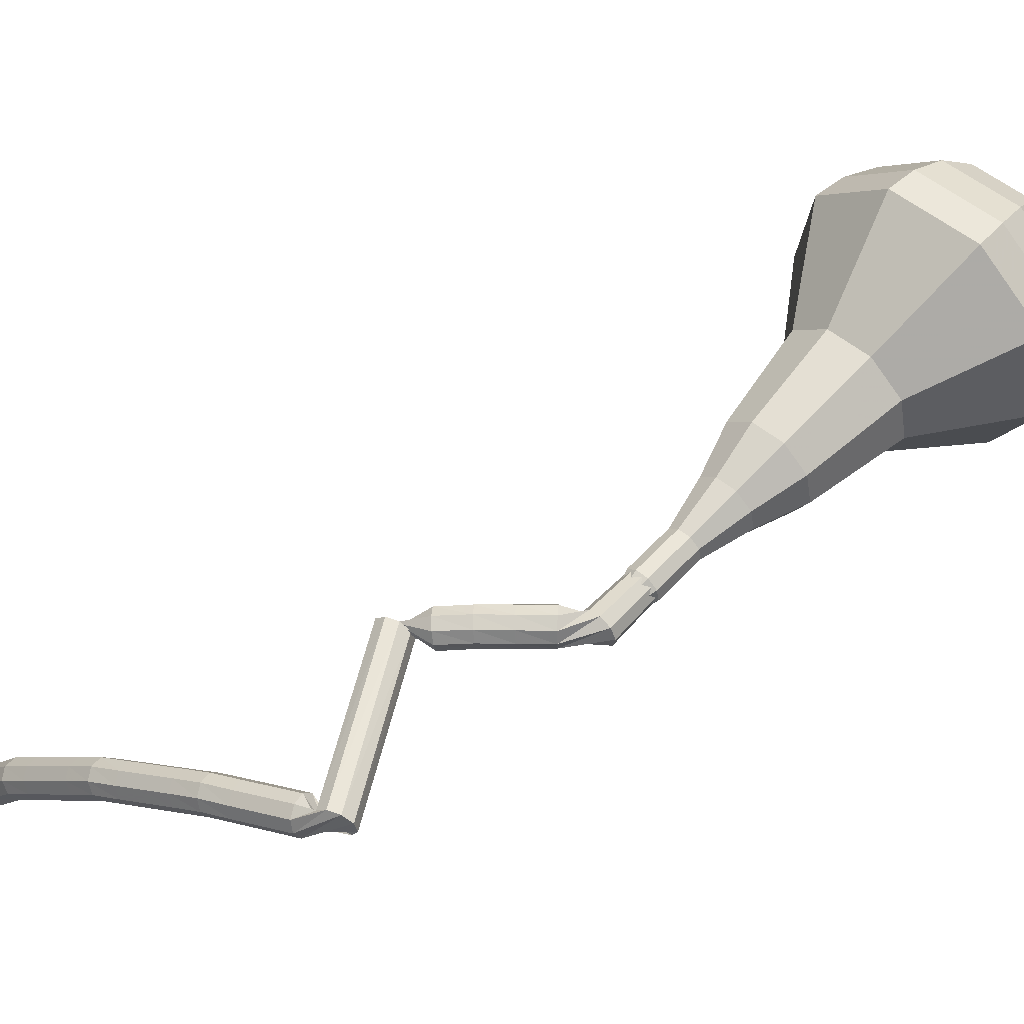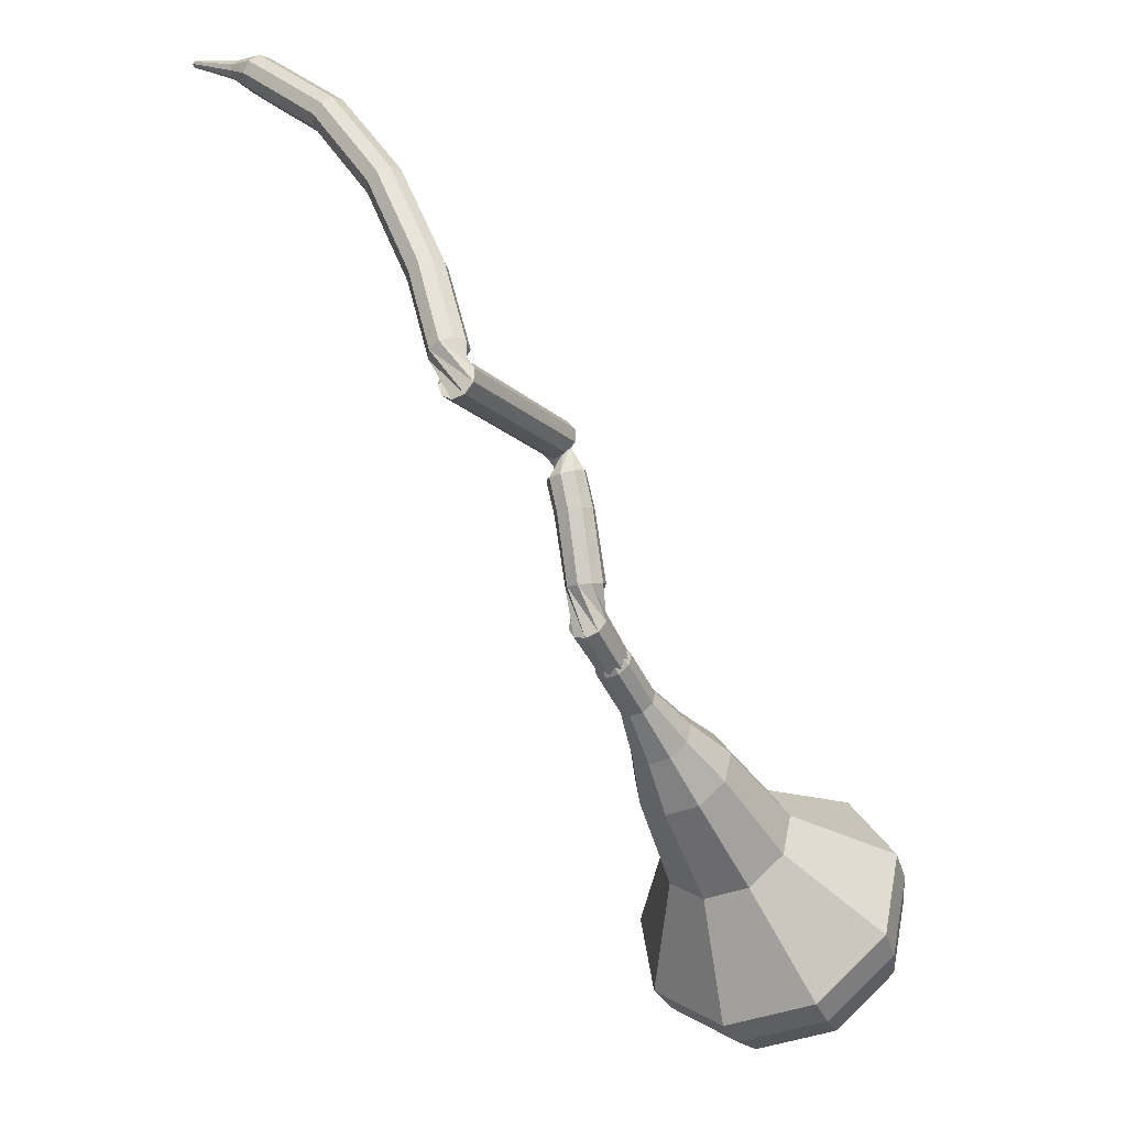
<metadata>
{"format":"obj","ext":"obj","renderer":"f3d","projection":"perspective","resolution":1024,"background":"white","views":[{"elev":20.4,"azim":50.4,"up":"+Y"},{"elev":35.3,"azim":80.2,"up":"+Z"}]}
</metadata>
<code>
g tube1
v 167.7 178.9 83.93
v 166.8 176 82.55
v 164.1 174.1 81.81
v 160.7 174.3 82.07
v 158.3 176.4 83.2
v 158 179.5 84.67
v 159.9 182 85.8
v 163.1 182.9 86.05
v 166.2 181.7 85.32
v 167.7 178.9 83.93
v 166.3 179.2 83.09
v 165.7 177 82.08
v 163.7 175.7 81.54
v 161.2 175.8 81.72
v 159.4 177.4 82.55
v 159.2 179.6 83.63
v 160.6 181.5 84.45
v 163 182.1 84.64
v 165.3 181.2 84.1
v 166.3 179.2 83.09
v 162.7 179.2 82.24
v 162.7 179.2 82.24
v 162.7 179.2 82.24
v 162.7 179.2 82.24
v 162.7 179.2 82.24
v 162.7 179.2 82.24
v 162.7 179.2 82.24
v 162.7 179.2 82.24
v 162.7 179.2 82.24
v 162.7 179.2 82.24
v 163 166 109.9
v 163.3 165.4 109.6
v 163.9 165.1 109.5
v 164.6 165.2 109.5
v 165 165.7 109.7
v 165 166.3 110
v 164.5 166.8 110.2
v 163.9 166.9 110.3
v 163.3 166.6 110.2
v 163 166 109.9
v 162.9 167.1 111.3
v 162.4 166.8 110.8
v 162.1 166.3 110.6
v 162.2 165.6 110.7
v 162.6 165.1 111
v 163.1 165.1 111.5
v 163.5 165.6 111.8
v 163.6 166.2 111.9
v 163.4 166.8 111.7
v 162.9 167.1 111.3
v 161.6 167 112.6
v 161.2 166.8 112.1
v 160.9 166.2 111.9
v 161 165.5 112
v 161.4 165.1 112.3
v 161.9 165.1 112.8
v 162.3 165.5 113.2
v 162.4 166.2 113.2
v 162.1 166.8 113
v 161.6 167 112.6
v 160.3 167 113.9
v 159.9 166.7 113.4
v 159.7 166.1 113.2
v 159.9 165.4 113.3
v 160.3 165 113.7
v 160.8 165.1 114.1
v 161.1 165.5 114.5
v 161.1 166.2 114.6
v 160.8 166.8 114.3
v 160.3 167 113.9
v 159 166.8 115.1
v 158.6 166.5 114.7
v 158.4 165.9 114.4
v 158.6 165.2 114.5
v 159 164.8 114.9
v 159.5 164.9 115.4
v 159.8 165.4 115.8
v 159.8 166.1 115.9
v 159.5 166.6 115.6
v 159 166.8 115.1
v 157 165.1 116.4
v 157.5 164.8 116
v 158.1 164.9 115.8
v 158.7 165.3 115.9
v 158.8 165.9 116.2
v 158.5 166.3 116.6
v 158 166.4 117
v 157.3 166.2 117
v 157 165.6 116.8
v 157 165.1 116.4
v 161.7 159.7 123.1
v 162.1 159.4 122.7
v 162.7 159.5 122.5
v 163.3 159.9 122.6
v 163.5 160.4 122.9
v 163.2 160.9 123.3
v 162.6 161 123.7
v 162 160.8 123.8
v 161.6 160.2 123.5
v 161.7 159.7 123.1
v 160.9 161.1 123.6
v 160.7 160.8 123
v 160.6 160.2 122.7
v 160.7 159.6 122.8
v 160.9 159.1 123.3
v 161.1 159.2 124
v 161.3 159.6 124.5
v 161.3 160.3 124.6
v 161.1 160.9 124.2
v 160.9 161.1 123.6
v 159.3 161 124.1
v 159.1 160.7 123.5
v 159.1 160.1 123.2
v 159.2 159.5 123.3
v 159.4 159 123.8
v 159.6 159 124.5
v 159.7 159.5 125
v 159.7 160.2 125.1
v 159.5 160.8 124.8
v 159.3 161 124.1
v 157.8 160.9 124.7
v 157.6 160.6 124
v 157.5 160 123.7
v 157.6 159.3 123.8
v 157.8 158.9 124.3
v 158 158.9 125
v 158.1 159.4 125.5
v 158.1 160.1 125.6
v 158 160.6 125.3
v 157.8 160.9 124.7
v 156.1 160.7 125.2
v 156 160.5 124.5
v 156 159.9 124.2
v 156.1 159.2 124.3
v 156.3 158.8 124.8
v 156.5 158.8 125.5
v 156.5 159.3 126
v 156.5 160 126.1
v 156.3 160.5 125.8
v 156.1 160.7 125.2
v 154.5 160.5 125.6
v 154.4 160.2 124.9
v 154.4 159.6 124.6
v 154.6 158.9 124.7
v 154.8 158.5 125.2
v 154.9 158.6 125.9
v 155 159 126.4
v 154.9 159.7 126.5
v 154.7 160.3 126.2
v 154.5 160.5 125.6
v 152.9 160.2 125.9
v 152.8 159.9 125.3
v 152.8 159.3 125
v 153 158.7 125.1
v 153.2 158.2 125.6
v 153.3 158.3 126.3
v 153.4 158.7 126.8
v 153.3 159.4 126.9
v 153.1 160 126.6
v 152.9 160.2 125.9
v 151.3 159.9 126.3
v 151.2 159.6 125.7
v 151.3 159 125.4
v 151.4 158.4 125.5
v 151.6 158 126
v 151.8 158 126.7
v 151.8 158.4 127.2
v 151.7 159.1 127.3
v 151.5 159.7 126.9
v 151.3 159.9 126.3
v 149.7 159.6 126.7
v 149.6 159.3 126.1
v 149.7 158.7 125.7
v 149.9 158.1 125.9
v 150.1 157.7 126.4
v 150.2 157.7 127
v 150.2 158.2 127.6
v 150.1 158.8 127.7
v 149.8 159.4 127.3
v 149.7 159.6 126.7
v 148.1 159 126.9
v 148.1 158.8 126.3
v 148.2 158.2 125.9
v 148.4 157.6 126.1
v 148.6 157.2 126.6
v 148.7 157.2 127.3
v 148.6 157.7 127.8
v 148.4 158.3 127.9
v 148.2 158.9 127.5
v 148.1 159 126.9
v 146.5 158.5 127.1
v 146.5 158.3 126.5
v 146.6 157.7 126.1
v 146.9 157.1 126.3
v 147.1 156.7 126.8
v 147.1 156.7 127.5
v 147.1 157.1 128
v 146.9 157.8 128.1
v 146.6 158.3 127.8
v 146.5 158.5 127.1
v 144.9 158 127.3
v 144.9 157.8 126.7
v 145.1 157.2 126.3
v 145.3 156.6 126.5
v 145.5 156.2 127
v 145.6 156.2 127.7
v 145.5 156.6 128.2
v 145.3 157.3 128.3
v 145.1 157.8 128
v 144.9 158 127.3
v 143.3 157.5 127.5
v 143.4 157.2 126.9
v 143.6 156.7 126.5
v 143.9 156.1 126.7
v 144.1 155.7 127.2
v 144.1 155.7 127.9
v 143.9 156.1 128.4
v 143.7 156.7 128.5
v 143.4 157.3 128.2
v 143.3 157.5 127.5
v 141.8 156.7 127.5
v 141.9 156.5 126.9
v 142.2 155.9 126.5
v 142.5 155.3 126.6
v 142.7 155 127.2
v 142.7 154.9 127.8
v 142.5 155.3 128.4
v 142.1 155.9 128.5
v 141.9 156.5 128.1
v 141.8 156.7 127.5
v 140.3 155.9 127.5
v 140.4 155.7 126.8
v 140.7 155.2 126.5
v 141 154.6 126.6
v 141.2 154.2 127.1
v 141.2 154.2 127.8
v 141 154.6 128.3
v 140.7 155.1 128.5
v 140.4 155.7 128.1
v 140.3 155.9 127.5
v 138.9 155.1 127.4
v 139 154.9 126.8
v 139.3 154.4 126.5
v 139.6 153.8 126.6
v 139.8 153.4 127.1
v 139.8 153.4 127.8
v 139.6 153.8 128.3
v 139.2 154.4 128.4
v 139 154.9 128.1
v 138.9 155.1 127.4
v 137.3 154.3 127.4
v 137.5 154.1 126.8
v 137.9 153.6 126.4
v 138.2 153.1 126.5
v 138.4 152.7 127.1
v 138.4 152.6 127.8
v 138.1 153 128.3
v 137.7 153.5 128.4
v 137.4 154 128.1
v 137.3 154.3 127.4
v 136.3 152.8 127.1
v 136.4 152.8 126.8
v 136.6 152.5 126.6
v 136.8 152.3 126.7
v 136.9 152.1 127
v 136.9 152 127.3
v 136.7 152.2 127.5
v 136.5 152.4 127.6
v 136.3 152.7 127.4
v 136.3 152.8 127.1
v 135.2 151.6 126.8
v 135.2 151.6 126.6
v 135.4 151.5 126.5
v 135.5 151.3 126.5
v 135.6 151.2 126.7
v 135.5 151.1 126.9
v 135.4 151.2 127.1
v 135.3 151.4 127.2
v 135.2 151.6 127
v 135.2 151.6 126.8
v 134 150.5 126.5
v 134 150.5 126.4
v 134.1 150.4 126.3
v 134.2 150.3 126.4
v 134.2 150.2 126.5
v 134.2 150.2 126.6
v 134.1 150.3 126.7
v 134.1 150.4 126.7
v 134 150.5 126.7
v 134 150.5 126.5
f 1 2 12
f 12 11 1
f 2 3 13
f 13 12 2
f 3 4 14
f 14 13 3
f 4 5 15
f 15 14 4
f 5 6 16
f 16 15 5
f 6 7 17
f 17 16 6
f 7 8 18
f 18 17 7
f 8 9 19
f 19 18 8
f 9 10 20
f 20 19 9
f 11 12 22
f 22 21 11
f 12 13 23
f 23 22 12
f 13 14 24
f 24 23 13
f 14 15 25
f 25 24 14
f 15 16 26
f 26 25 15
f 16 17 27
f 27 26 16
f 17 18 28
f 28 27 17
f 18 19 29
f 29 28 18
f 19 20 30
f 30 29 19
f 21 22 32
f 32 31 21
f 22 23 33
f 33 32 22
f 23 24 34
f 34 33 23
f 24 25 35
f 35 34 24
f 25 26 36
f 36 35 25
f 26 27 37
f 37 36 26
f 27 28 38
f 38 37 27
f 28 29 39
f 39 38 28
f 29 30 40
f 40 39 29
f 31 32 42
f 42 41 31
f 32 33 43
f 43 42 32
f 33 34 44
f 44 43 33
f 34 35 45
f 45 44 34
f 35 36 46
f 46 45 35
f 36 37 47
f 47 46 36
f 37 38 48
f 48 47 37
f 38 39 49
f 49 48 38
f 39 40 50
f 50 49 39
f 41 42 52
f 52 51 41
f 42 43 53
f 53 52 42
f 43 44 54
f 54 53 43
f 44 45 55
f 55 54 44
f 45 46 56
f 56 55 45
f 46 47 57
f 57 56 46
f 47 48 58
f 58 57 47
f 48 49 59
f 59 58 48
f 49 50 60
f 60 59 49
f 51 52 62
f 62 61 51
f 52 53 63
f 63 62 52
f 53 54 64
f 64 63 53
f 54 55 65
f 65 64 54
f 55 56 66
f 66 65 55
f 56 57 67
f 67 66 56
f 57 58 68
f 68 67 57
f 58 59 69
f 69 68 58
f 59 60 70
f 70 69 59
f 61 62 72
f 72 71 61
f 62 63 73
f 73 72 62
f 63 64 74
f 74 73 63
f 64 65 75
f 75 74 64
f 65 66 76
f 76 75 65
f 66 67 77
f 77 76 66
f 67 68 78
f 78 77 67
f 68 69 79
f 79 78 68
f 69 70 80
f 80 79 69
f 71 72 82
f 82 81 71
f 72 73 83
f 83 82 72
f 73 74 84
f 84 83 73
f 74 75 85
f 85 84 74
f 75 76 86
f 86 85 75
f 76 77 87
f 87 86 76
f 77 78 88
f 88 87 77
f 78 79 89
f 89 88 78
f 79 80 90
f 90 89 79
f 81 82 92
f 92 91 81
f 82 83 93
f 93 92 82
f 83 84 94
f 94 93 83
f 84 85 95
f 95 94 84
f 85 86 96
f 96 95 85
f 86 87 97
f 97 96 86
f 87 88 98
f 98 97 87
f 88 89 99
f 99 98 88
f 89 90 100
f 100 99 89
f 91 92 102
f 102 101 91
f 92 93 103
f 103 102 92
f 93 94 104
f 104 103 93
f 94 95 105
f 105 104 94
f 95 96 106
f 106 105 95
f 96 97 107
f 107 106 96
f 97 98 108
f 108 107 97
f 98 99 109
f 109 108 98
f 99 100 110
f 110 109 99
f 101 102 112
f 112 111 101
f 102 103 113
f 113 112 102
f 103 104 114
f 114 113 103
f 104 105 115
f 115 114 104
f 105 106 116
f 116 115 105
f 106 107 117
f 117 116 106
f 107 108 118
f 118 117 107
f 108 109 119
f 119 118 108
f 109 110 120
f 120 119 109
f 111 112 122
f 122 121 111
f 112 113 123
f 123 122 112
f 113 114 124
f 124 123 113
f 114 115 125
f 125 124 114
f 115 116 126
f 126 125 115
f 116 117 127
f 127 126 116
f 117 118 128
f 128 127 117
f 118 119 129
f 129 128 118
f 119 120 130
f 130 129 119
f 121 122 132
f 132 131 121
f 122 123 133
f 133 132 122
f 123 124 134
f 134 133 123
f 124 125 135
f 135 134 124
f 125 126 136
f 136 135 125
f 126 127 137
f 137 136 126
f 127 128 138
f 138 137 127
f 128 129 139
f 139 138 128
f 129 130 140
f 140 139 129
f 131 132 142
f 142 141 131
f 132 133 143
f 143 142 132
f 133 134 144
f 144 143 133
f 134 135 145
f 145 144 134
f 135 136 146
f 146 145 135
f 136 137 147
f 147 146 136
f 137 138 148
f 148 147 137
f 138 139 149
f 149 148 138
f 139 140 150
f 150 149 139
f 141 142 152
f 152 151 141
f 142 143 153
f 153 152 142
f 143 144 154
f 154 153 143
f 144 145 155
f 155 154 144
f 145 146 156
f 156 155 145
f 146 147 157
f 157 156 146
f 147 148 158
f 158 157 147
f 148 149 159
f 159 158 148
f 149 150 160
f 160 159 149
f 151 152 162
f 162 161 151
f 152 153 163
f 163 162 152
f 153 154 164
f 164 163 153
f 154 155 165
f 165 164 154
f 155 156 166
f 166 165 155
f 156 157 167
f 167 166 156
f 157 158 168
f 168 167 157
f 158 159 169
f 169 168 158
f 159 160 170
f 170 169 159
f 161 162 172
f 172 171 161
f 162 163 173
f 173 172 162
f 163 164 174
f 174 173 163
f 164 165 175
f 175 174 164
f 165 166 176
f 176 175 165
f 166 167 177
f 177 176 166
f 167 168 178
f 178 177 167
f 168 169 179
f 179 178 168
f 169 170 180
f 180 179 169
f 171 172 182
f 182 181 171
f 172 173 183
f 183 182 172
f 173 174 184
f 184 183 173
f 174 175 185
f 185 184 174
f 175 176 186
f 186 185 175
f 176 177 187
f 187 186 176
f 177 178 188
f 188 187 177
f 178 179 189
f 189 188 178
f 179 180 190
f 190 189 179
f 181 182 192
f 192 191 181
f 182 183 193
f 193 192 182
f 183 184 194
f 194 193 183
f 184 185 195
f 195 194 184
f 185 186 196
f 196 195 185
f 186 187 197
f 197 196 186
f 187 188 198
f 198 197 187
f 188 189 199
f 199 198 188
f 189 190 200
f 200 199 189
f 191 192 202
f 202 201 191
f 192 193 203
f 203 202 192
f 193 194 204
f 204 203 193
f 194 195 205
f 205 204 194
f 195 196 206
f 206 205 195
f 196 197 207
f 207 206 196
f 197 198 208
f 208 207 197
f 198 199 209
f 209 208 198
f 199 200 210
f 210 209 199
f 201 202 212
f 212 211 201
f 202 203 213
f 213 212 202
f 203 204 214
f 214 213 203
f 204 205 215
f 215 214 204
f 205 206 216
f 216 215 205
f 206 207 217
f 217 216 206
f 207 208 218
f 218 217 207
f 208 209 219
f 219 218 208
f 209 210 220
f 220 219 209
f 211 212 222
f 222 221 211
f 212 213 223
f 223 222 212
f 213 214 224
f 224 223 213
f 214 215 225
f 225 224 214
f 215 216 226
f 226 225 215
f 216 217 227
f 227 226 216
f 217 218 228
f 228 227 217
f 218 219 229
f 229 228 218
f 219 220 230
f 230 229 219
f 221 222 232
f 232 231 221
f 222 223 233
f 233 232 222
f 223 224 234
f 234 233 223
f 224 225 235
f 235 234 224
f 225 226 236
f 236 235 225
f 226 227 237
f 237 236 226
f 227 228 238
f 238 237 227
f 228 229 239
f 239 238 228
f 229 230 240
f 240 239 229
f 231 232 242
f 242 241 231
f 232 233 243
f 243 242 232
f 233 234 244
f 244 243 233
f 234 235 245
f 245 244 234
f 235 236 246
f 246 245 235
f 236 237 247
f 247 246 236
f 237 238 248
f 248 247 237
f 238 239 249
f 249 248 238
f 239 240 250
f 250 249 239
f 241 242 252
f 252 251 241
f 242 243 253
f 253 252 242
f 243 244 254
f 254 253 243
f 244 245 255
f 255 254 244
f 245 246 256
f 256 255 245
f 246 247 257
f 257 256 246
f 247 248 258
f 258 257 247
f 248 249 259
f 259 258 248
f 249 250 260
f 260 259 249
f 251 252 262
f 262 261 251
f 252 253 263
f 263 262 252
f 253 254 264
f 264 263 253
f 254 255 265
f 265 264 254
f 255 256 266
f 266 265 255
f 256 257 267
f 267 266 256
f 257 258 268
f 268 267 257
f 258 259 269
f 269 268 258
f 259 260 270
f 270 269 259
f 261 262 272
f 272 271 261
f 262 263 273
f 273 272 262
f 263 264 274
f 274 273 263
f 264 265 275
f 275 274 264
f 265 266 276
f 276 275 265
f 266 267 277
f 277 276 266
f 267 268 278
f 278 277 267
f 268 269 279
f 279 278 268
f 269 270 280
f 280 279 269
f 271 272 282
f 282 281 271
f 272 273 283
f 283 282 272
f 273 274 284
f 284 283 273
f 274 275 285
f 285 284 274
f 275 276 286
f 286 285 275
f 276 277 287
f 287 286 276
f 277 278 288
f 288 287 277
f 278 279 289
f 289 288 278
f 279 280 290
f 290 289 279
v 164 166 109.9
v 164 166 109.9
v 164 166 109.9
v 164 166 109.9
v 164 166 109.9
v 164 166 109.9
v 164 166 109.9
v 164 166 109.9
v 164 166 109.9
v 164 166 109.9
v 164.9 167.3 107.3
v 164.7 166.7 107
v 164.2 166.4 106.8
v 163.5 166.4 106.9
v 163 166.8 107.1
v 162.9 167.4 107.4
v 163.3 168 107.7
v 164 168.1 107.7
v 164.6 167.9 107.6
v 164.9 167.3 107.3
v 164.8 168.6 104.7
v 164.6 168 104.4
v 164 167.6 104.2
v 163.4 167.7 104.3
v 162.9 168.1 104.5
v 162.8 168.7 104.8
v 163.2 169.2 105
v 163.9 169.4 105.1
v 164.5 169.1 104.9
v 164.8 168.6 104.7
v 165.3 169.9 102.1
v 165.1 168.9 101.6
v 164.1 168.3 101.3
v 162.9 168.3 101.4
v 162.1 169.1 101.8
v 162 170.1 102.3
v 162.7 171 102.7
v 163.8 171.3 102.8
v 164.8 170.9 102.5
v 165.3 169.9 102.1
v 166.2 171.3 99.44
v 165.7 169.7 98.7
v 164.2 168.7 98.3
v 162.4 168.8 98.44
v 161.1 169.9 99.05
v 160.9 171.5 99.84
v 162 172.9 100.4
v 163.7 173.4 100.6
v 165.4 172.7 100.2
v 166.2 171.3 99.44
v 166.9 173.9 94.22
v 166.2 171.7 93.21
v 164.2 170.4 92.67
v 161.7 170.5 92.85
v 160 172 93.68
v 159.7 174.3 94.76
v 161.2 176.1 95.59
v 163.6 176.8 95.78
v 165.8 175.9 95.24
v 166.9 173.9 94.22
v 170.5 176.8 89
v 169.2 172.3 86.91
v 165 169.5 85.79
v 159.9 169.8 86.18
v 156.2 173 87.89
v 155.8 177.6 90.11
v 158.7 181.4 91.82
v 163.6 182.8 92.21
v 168.3 180.9 91.09
v 170.5 176.8 89
v 170.1 177.6 87.31
v 168.9 173.2 85.28
v 164.8 170.5 84.21
v 159.9 170.8 84.58
v 156.4 173.9 86.23
v 155.9 178.3 88.39
v 158.7 182.1 90.04
v 163.5 183.3 90.42
v 168 181.6 89.34
v 170.1 177.6 87.31
v 169.3 178.3 85.62
v 168.2 174.4 83.81
v 164.6 172 82.84
v 160.1 172.2 83.18
v 157 175 84.66
v 156.6 179 86.59
v 159.1 182.3 88.07
v 163.4 183.5 88.4
v 167.4 181.9 87.44
v 169.3 178.3 85.62
v 167.7 178.9 83.93
v 166.8 176 82.55
v 164.1 174.1 81.81
v 160.7 174.3 82.07
v 158.3 176.4 83.2
v 158 179.5 84.67
v 159.9 182 85.8
v 163.1 182.9 86.05
v 166.2 181.7 85.32
v 167.7 178.9 83.93
v 166.3 179.2 83.09
v 165.7 177 82.08
v 163.7 175.7 81.54
v 161.2 175.8 81.72
v 159.4 177.4 82.55
v 159.2 179.6 83.63
v 160.6 181.5 84.45
v 163 182.1 84.64
v 165.3 181.2 84.1
v 166.3 179.2 83.09
v 162.7 179.2 82.24
v 162.7 179.2 82.24
v 162.7 179.2 82.24
v 162.7 179.2 82.24
v 162.7 179.2 82.24
v 162.7 179.2 82.24
v 162.7 179.2 82.24
v 162.7 179.2 82.24
v 162.7 179.2 82.24
v 162.7 179.2 82.24
f 291 292 302
f 302 301 291
f 292 293 303
f 303 302 292
f 293 294 304
f 304 303 293
f 294 295 305
f 305 304 294
f 295 296 306
f 306 305 295
f 296 297 307
f 307 306 296
f 297 298 308
f 308 307 297
f 298 299 309
f 309 308 298
f 299 300 310
f 310 309 299
f 301 302 312
f 312 311 301
f 302 303 313
f 313 312 302
f 303 304 314
f 314 313 303
f 304 305 315
f 315 314 304
f 305 306 316
f 316 315 305
f 306 307 317
f 317 316 306
f 307 308 318
f 318 317 307
f 308 309 319
f 319 318 308
f 309 310 320
f 320 319 309
f 311 312 322
f 322 321 311
f 312 313 323
f 323 322 312
f 313 314 324
f 324 323 313
f 314 315 325
f 325 324 314
f 315 316 326
f 326 325 315
f 316 317 327
f 327 326 316
f 317 318 328
f 328 327 317
f 318 319 329
f 329 328 318
f 319 320 330
f 330 329 319
f 321 322 332
f 332 331 321
f 322 323 333
f 333 332 322
f 323 324 334
f 334 333 323
f 324 325 335
f 335 334 324
f 325 326 336
f 336 335 325
f 326 327 337
f 337 336 326
f 327 328 338
f 338 337 327
f 328 329 339
f 339 338 328
f 329 330 340
f 340 339 329
f 331 332 342
f 342 341 331
f 332 333 343
f 343 342 332
f 333 334 344
f 344 343 333
f 334 335 345
f 345 344 334
f 335 336 346
f 346 345 335
f 336 337 347
f 347 346 336
f 337 338 348
f 348 347 337
f 338 339 349
f 349 348 338
f 339 340 350
f 350 349 339
f 341 342 352
f 352 351 341
f 342 343 353
f 353 352 342
f 343 344 354
f 354 353 343
f 344 345 355
f 355 354 344
f 345 346 356
f 356 355 345
f 346 347 357
f 357 356 346
f 347 348 358
f 358 357 347
f 348 349 359
f 359 358 348
f 349 350 360
f 360 359 349
f 351 352 362
f 362 361 351
f 352 353 363
f 363 362 352
f 353 354 364
f 364 363 353
f 354 355 365
f 365 364 354
f 355 356 366
f 366 365 355
f 356 357 367
f 367 366 356
f 357 358 368
f 368 367 357
f 358 359 369
f 369 368 358
f 359 360 370
f 370 369 359
f 361 362 372
f 372 371 361
f 362 363 373
f 373 372 362
f 363 364 374
f 374 373 363
f 364 365 375
f 375 374 364
f 365 366 376
f 376 375 365
f 366 367 377
f 377 376 366
f 367 368 378
f 378 377 367
f 368 369 379
f 379 378 368
f 369 370 380
f 380 379 369
f 371 372 382
f 382 381 371
f 372 373 383
f 383 382 372
f 373 374 384
f 384 383 373
f 374 375 385
f 385 384 374
f 375 376 386
f 386 385 375
f 376 377 387
f 387 386 376
f 377 378 388
f 388 387 377
f 378 379 389
f 389 388 378
f 379 380 390
f 390 389 379
f 381 382 392
f 392 391 381
f 382 383 393
f 393 392 382
f 383 384 394
f 394 393 383
f 384 385 395
f 395 394 384
f 385 386 396
f 396 395 385
f 386 387 397
f 397 396 386
f 387 388 398
f 398 397 387
f 388 389 399
f 399 398 388
f 389 390 400
f 400 399 389
f 391 392 402
f 402 401 391
f 392 393 403
f 403 402 392
f 393 394 404
f 404 403 393
f 394 395 405
f 405 404 394
f 395 396 406
f 406 405 395
f 396 397 407
f 407 406 396
f 397 398 408
f 408 407 397
f 398 399 409
f 409 408 398
f 399 400 410
f 410 409 399
g

</code>
